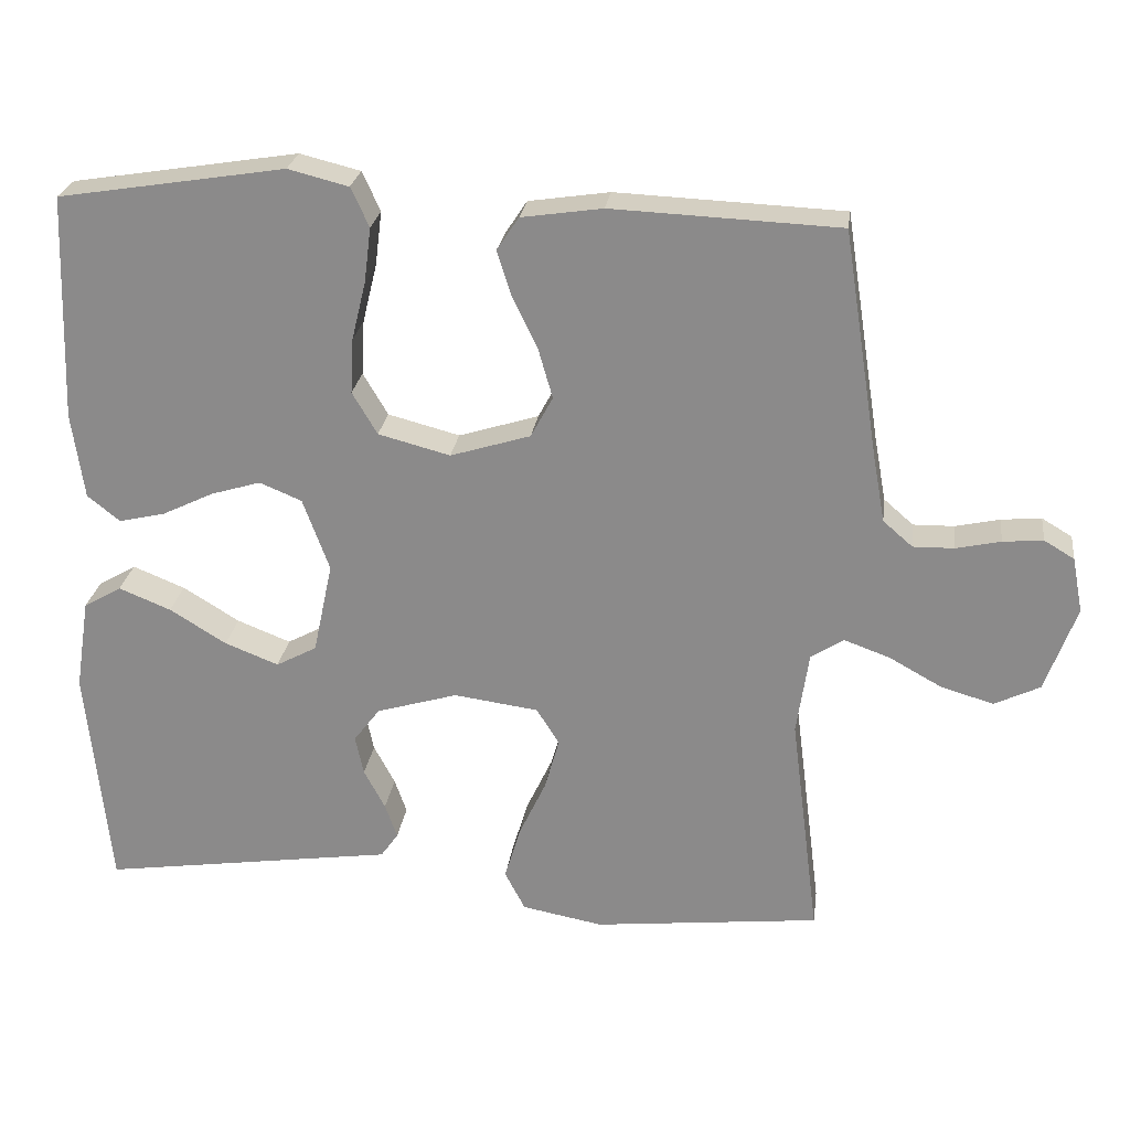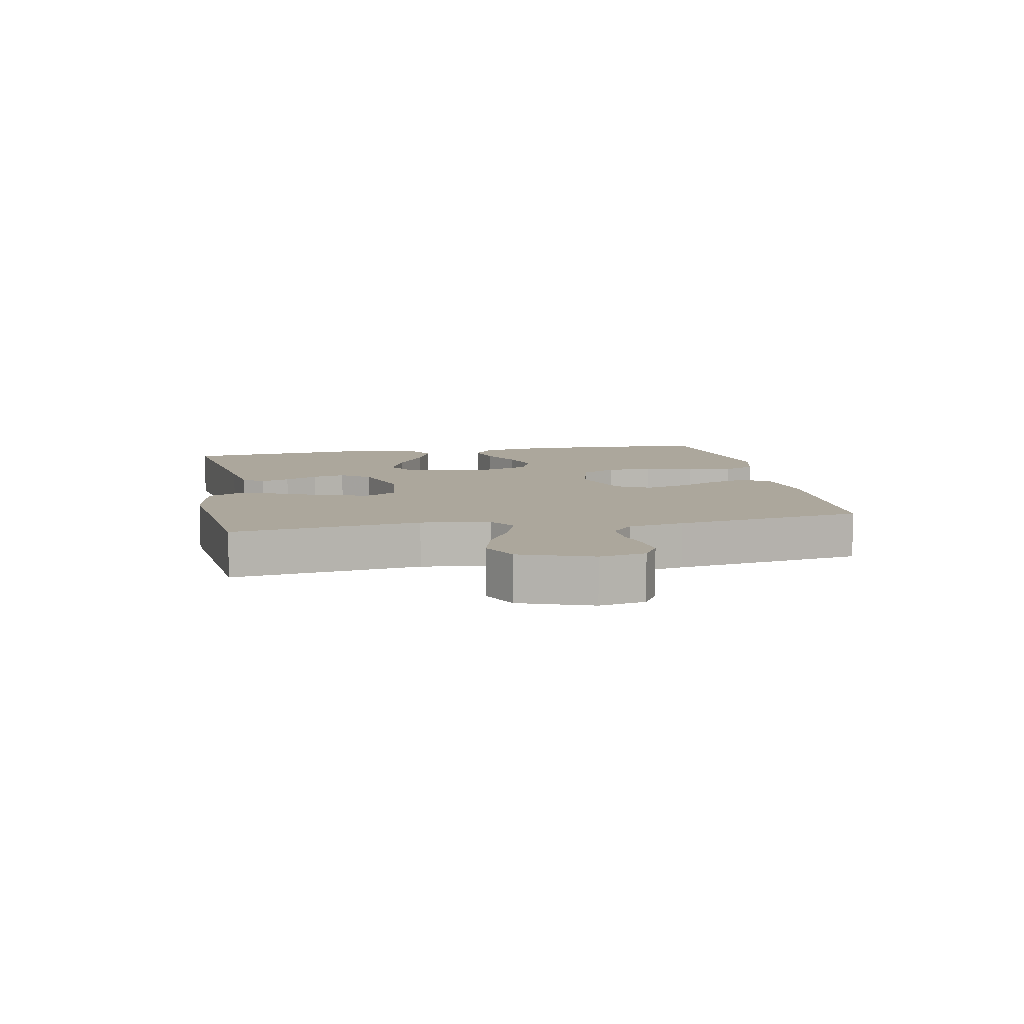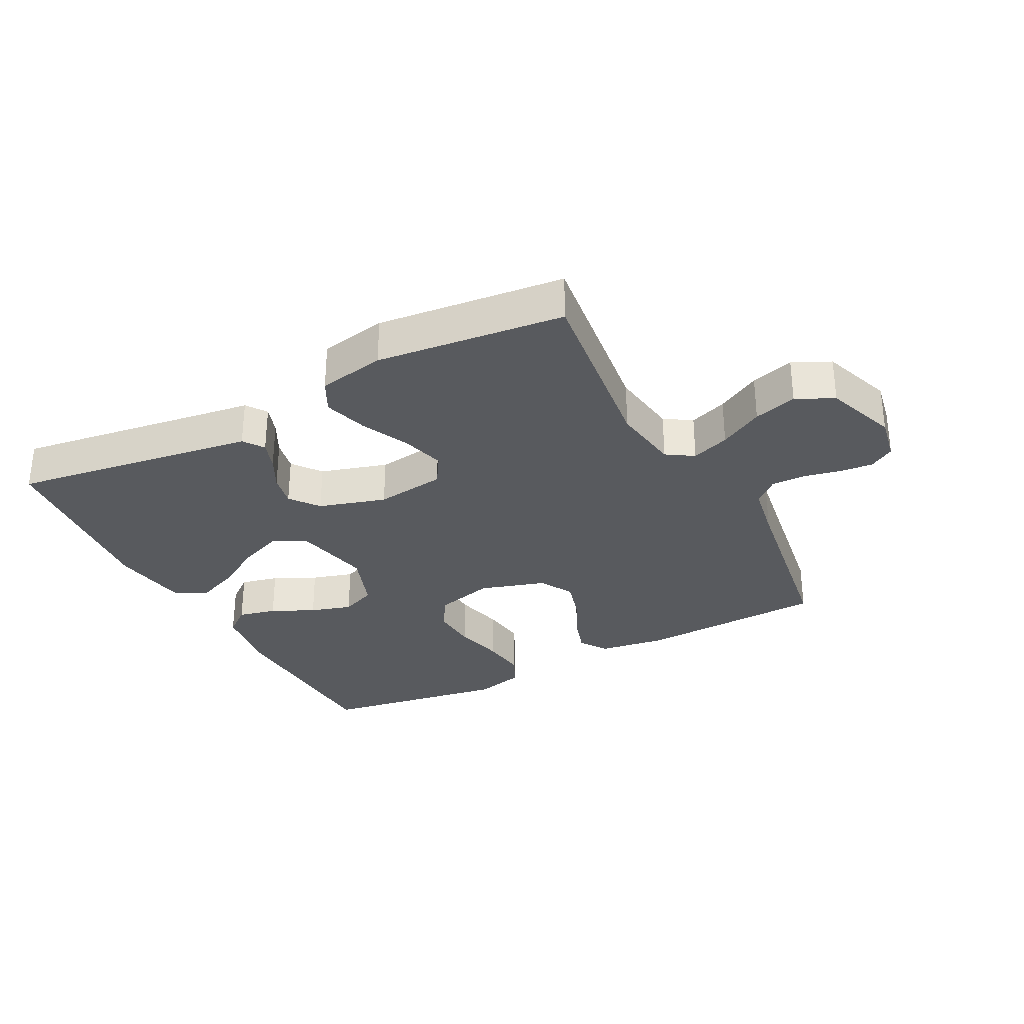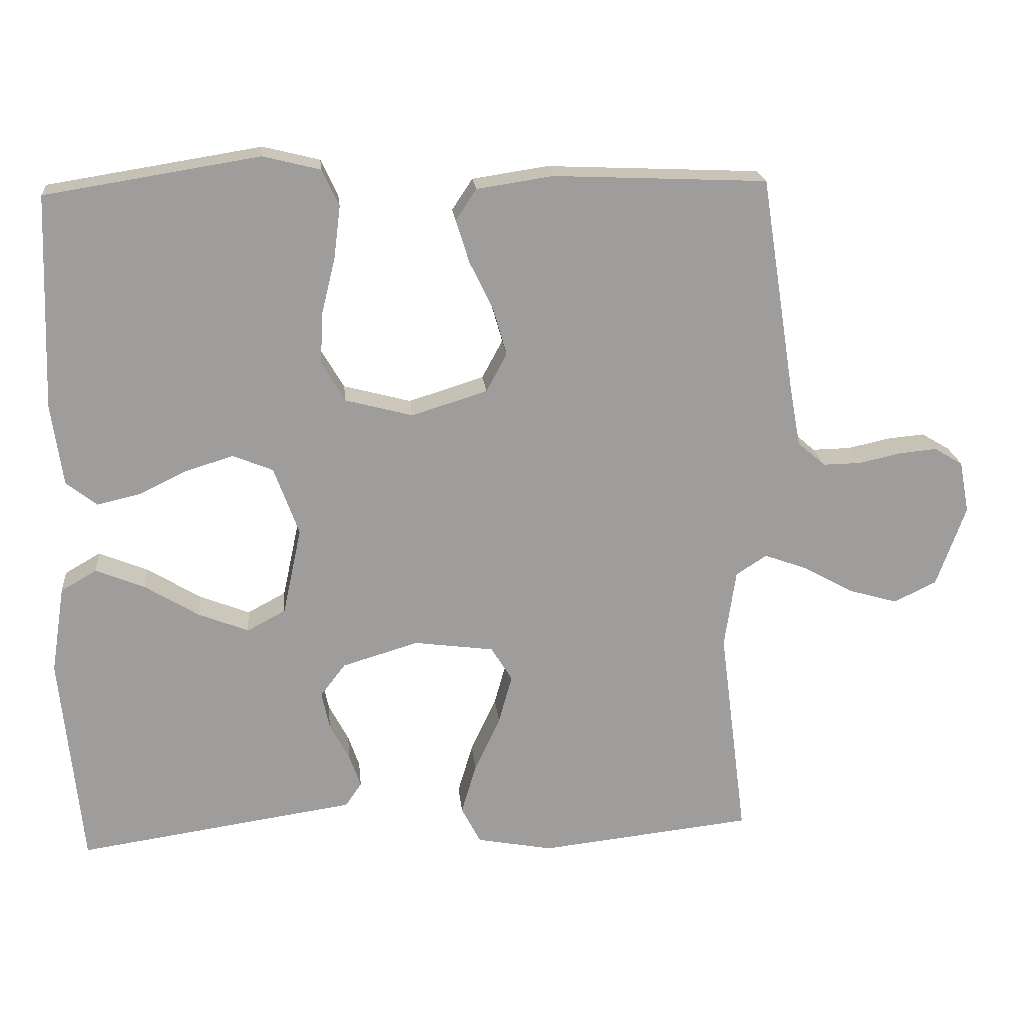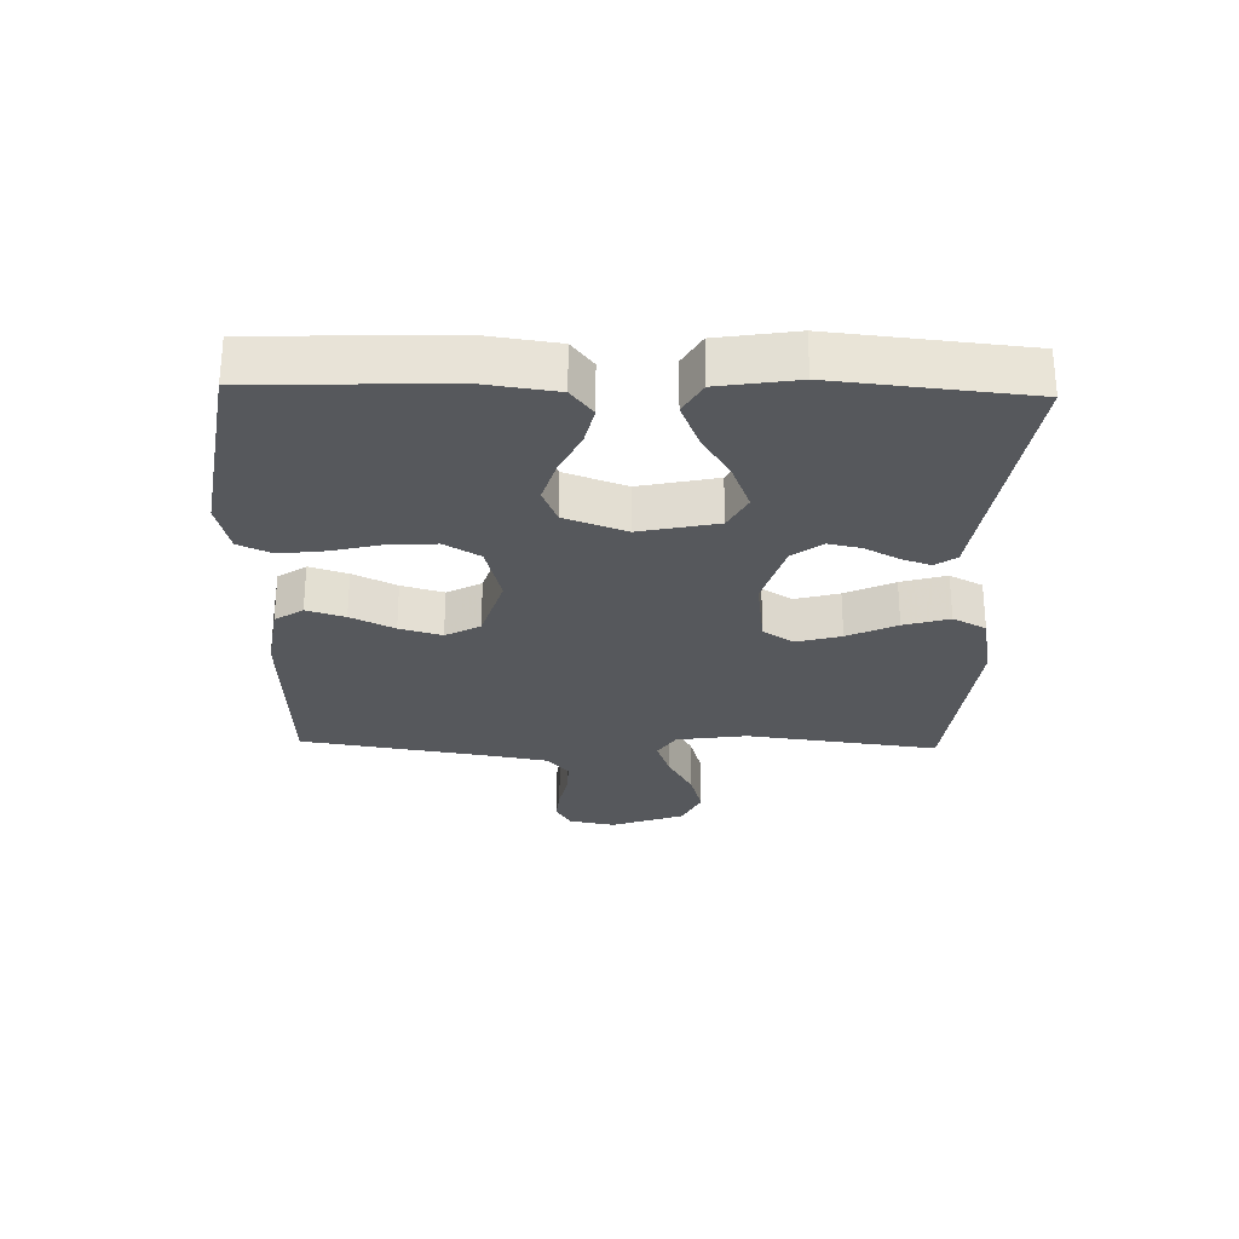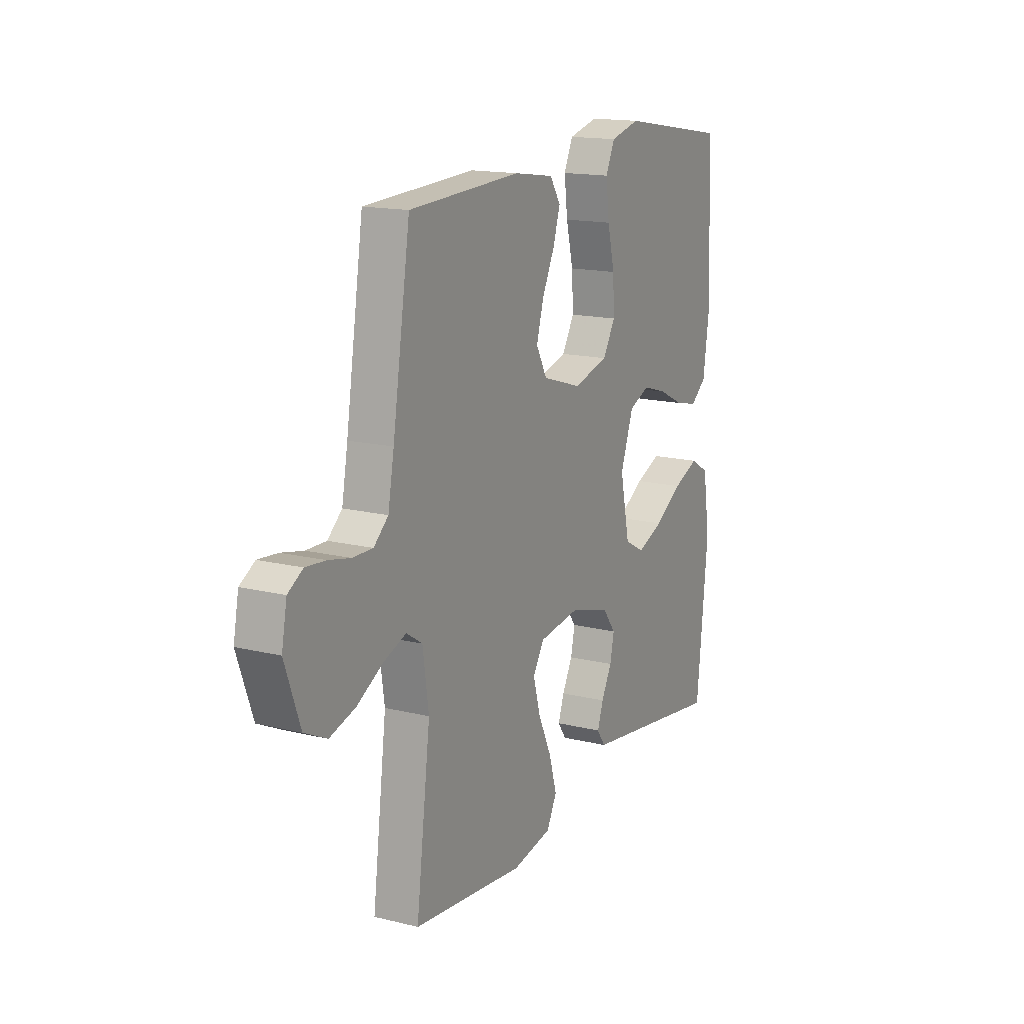
<metadata>
{"format":"obj","ext":"obj","renderer":"f3d","projection":"perspective","resolution":1024,"background":"white","views":[{"elev":25.1,"azim":-172.4,"up":"+Z"},{"elev":8.4,"azim":-101.0,"up":"+Y"},{"elev":-31.0,"azim":-152.3,"up":"+Y"},{"elev":19.9,"azim":174.5,"up":"+Z"},{"elev":-28.0,"azim":88.5,"up":"+Y"},{"elev":15.7,"azim":-62.7,"up":"+Z"}]}
</metadata>
<code>
v -0.5 0.07 0.5
v -0.2 0.07 0.513
v -0.093 0.07 0.497
v -0.064 0.07 0.453
v -0.083 0.07 0.393
v -0.116 0.07 0.325
v -0.135 0.07 0.259
v -0.106 0.07 0.205
v 0 0.07 0.172
v 0.095 0.07 0.197
v 0.128 0.07 0.253
v 0.124 0.07 0.326
v 0.105 0.07 0.404
v 0.096 0.07 0.476
v 0.12 0.07 0.528
v 0.2 0.07 0.548
v 0.5 0.07 0.5
v 0.511 0.07 0.2
v 0.495 0.07 0.086
v 0.452 0.07 0.052
v 0.391 0.07 0.066
v 0.323 0.07 0.099
v 0.257 0.07 0.119
v 0.201 0.07 0.096
v 0.166 0.07 0
v 0.192 0.07 -0.122
v 0.246 0.07 -0.151
v 0.317 0.07 -0.123
v 0.392 0.07 -0.077
v 0.461 0.07 -0.049
v 0.511 0.07 -0.078
v 0.53 0.07 -0.2
v 0.5 0.07 -0.5
v 0.2 0.07 -0.456
v 0.11 0.07 -0.443
v 0.087 0.07 -0.41
v 0.103 0.07 -0.364
v 0.131 0.07 -0.311
v 0.142 0.07 -0.259
v 0.107 0.07 -0.213
v 0 0.07 -0.181
v -0.112 0.07 -0.196
v -0.142 0.07 -0.244
v -0.123 0.07 -0.313
v -0.087 0.07 -0.39
v -0.066 0.07 -0.461
v -0.093 0.07 -0.513
v -0.2 0.07 -0.533
v -0.5 0.07 -0.5
v -0.462 0.07 -0.2
v -0.478 0.07 -0.09
v -0.521 0.07 -0.062
v -0.582 0.07 -0.084
v -0.652 0.07 -0.123
v -0.721 0.07 -0.143
v -0.781 0.07 -0.114
v -0.822 0.07 0
v -0.808 0.07 0.073
v -0.768 0.07 0.097
v -0.715 0.07 0.092
v -0.656 0.07 0.079
v -0.602 0.07 0.078
v -0.563 0.07 0.112
v -0.547 0.07 0.2
v -0.5 0 0.5
v -0.2 0 0.513
v -0.093 0 0.497
v -0.064 0 0.453
v -0.083 0 0.393
v -0.116 0 0.325
v -0.135 0 0.259
v -0.106 0 0.205
v 0 0 0.172
v 0.095 0 0.197
v 0.128 0 0.253
v 0.124 0 0.326
v 0.105 0 0.404
v 0.096 0 0.476
v 0.12 0 0.528
v 0.2 0 0.548
v 0.5 0 0.5
v 0.511 0 0.2
v 0.495 0 0.086
v 0.452 0 0.052
v 0.391 0 0.066
v 0.323 0 0.099
v 0.257 0 0.119
v 0.201 0 0.096
v 0.166 0 0
v 0.192 0 -0.122
v 0.246 0 -0.151
v 0.317 0 -0.123
v 0.392 0 -0.077
v 0.461 0 -0.049
v 0.511 0 -0.078
v 0.53 0 -0.2
v 0.5 0 -0.5
v 0.2 0 -0.456
v 0.11 0 -0.443
v 0.087 0 -0.41
v 0.103 0 -0.364
v 0.131 0 -0.311
v 0.142 0 -0.259
v 0.107 0 -0.213
v 0 0 -0.181
v -0.112 0 -0.196
v -0.142 0 -0.244
v -0.123 0 -0.313
v -0.087 0 -0.39
v -0.066 0 -0.461
v -0.093 0 -0.513
v -0.2 0 -0.533
v -0.5 0 -0.5
v -0.462 0 -0.2
v -0.478 0 -0.09
v -0.521 0 -0.062
v -0.582 0 -0.084
v -0.652 0 -0.123
v -0.721 0 -0.143
v -0.781 0 -0.114
v -0.822 0 0
v -0.808 0 0.073
v -0.768 0 0.097
v -0.715 0 0.092
v -0.656 0 0.079
v -0.602 0 0.078
v -0.563 0 0.112
v -0.547 0 0.2
f 58 59 60 61
f 58 61 62
f 57 58 62
f 56 57 62
f 53 54 55 56
f 52 53 56 62
f 51 52 62 63
f 47 48 49 50
f 47 50 51
f 44 45 46 47
f 43 44 47 51
f 42 43 51 63
f 35 36 37 38
f 34 35 38 39
f 33 34 39
f 32 33 39 40
f 28 29 30 31
f 27 28 31 32
f 19 20 21 22
f 19 22 23
f 18 19 23
f 17 18 23
f 16 17 23 24
f 12 13 14 15
f 11 12 15 16
f 3 4 5 6
f 3 6 7
f 64 1 2 3
f 64 3 7
f 41 42 63 64
f 41 64 7 8
f 27 32 40 41
f 26 27 41
f 25 26 41 8
f 11 16 24 25
f 10 11 25
f 9 10 25
f 8 9 25
f 125 124 123 122
f 126 125 122
f 126 122 121
f 126 121 120
f 120 119 118 117
f 126 120 117 116
f 127 126 116 115
f 114 113 112 111
f 115 114 111
f 111 110 109 108
f 115 111 108 107
f 127 115 107 106
f 102 101 100 99
f 103 102 99 98
f 103 98 97
f 104 103 97 96
f 95 94 93 92
f 96 95 92 91
f 86 85 84 83
f 87 86 83
f 87 83 82
f 87 82 81
f 88 87 81 80
f 79 78 77 76
f 80 79 76 75
f 70 69 68 67
f 71 70 67
f 67 66 65 128
f 71 67 128
f 128 127 106 105
f 72 71 128 105
f 105 104 96 91
f 105 91 90
f 72 105 90 89
f 89 88 80 75
f 89 75 74
f 89 74 73
f 89 73 72
f 1 65 66 2
f 2 66 67 3
f 3 67 68 4
f 4 68 69 5
f 5 69 70 6
f 6 70 71 7
f 7 71 72 8
f 8 72 73 9
f 9 73 74 10
f 10 74 75 11
f 11 75 76 12
f 12 76 77 13
f 13 77 78 14
f 14 78 79 15
f 15 79 80 16
f 16 80 81 17
f 17 81 82 18
f 18 82 83 19
f 19 83 84 20
f 20 84 85 21
f 21 85 86 22
f 22 86 87 23
f 23 87 88 24
f 24 88 89 25
f 25 89 90 26
f 26 90 91 27
f 27 91 92 28
f 28 92 93 29
f 29 93 94 30
f 30 94 95 31
f 31 95 96 32
f 32 96 97 33
f 33 97 98 34
f 34 98 99 35
f 35 99 100 36
f 36 100 101 37
f 37 101 102 38
f 38 102 103 39
f 39 103 104 40
f 40 104 105 41
f 41 105 106 42
f 42 106 107 43
f 43 107 108 44
f 44 108 109 45
f 45 109 110 46
f 46 110 111 47
f 47 111 112 48
f 48 112 113 49
f 49 113 114 50
f 50 114 115 51
f 51 115 116 52
f 52 116 117 53
f 53 117 118 54
f 54 118 119 55
f 55 119 120 56
f 56 120 121 57
f 57 121 122 58
f 58 122 123 59
f 59 123 124 60
f 60 124 125 61
f 61 125 126 62
f 62 126 127 63
f 63 127 128 64
f 64 128 65 1

</code>
